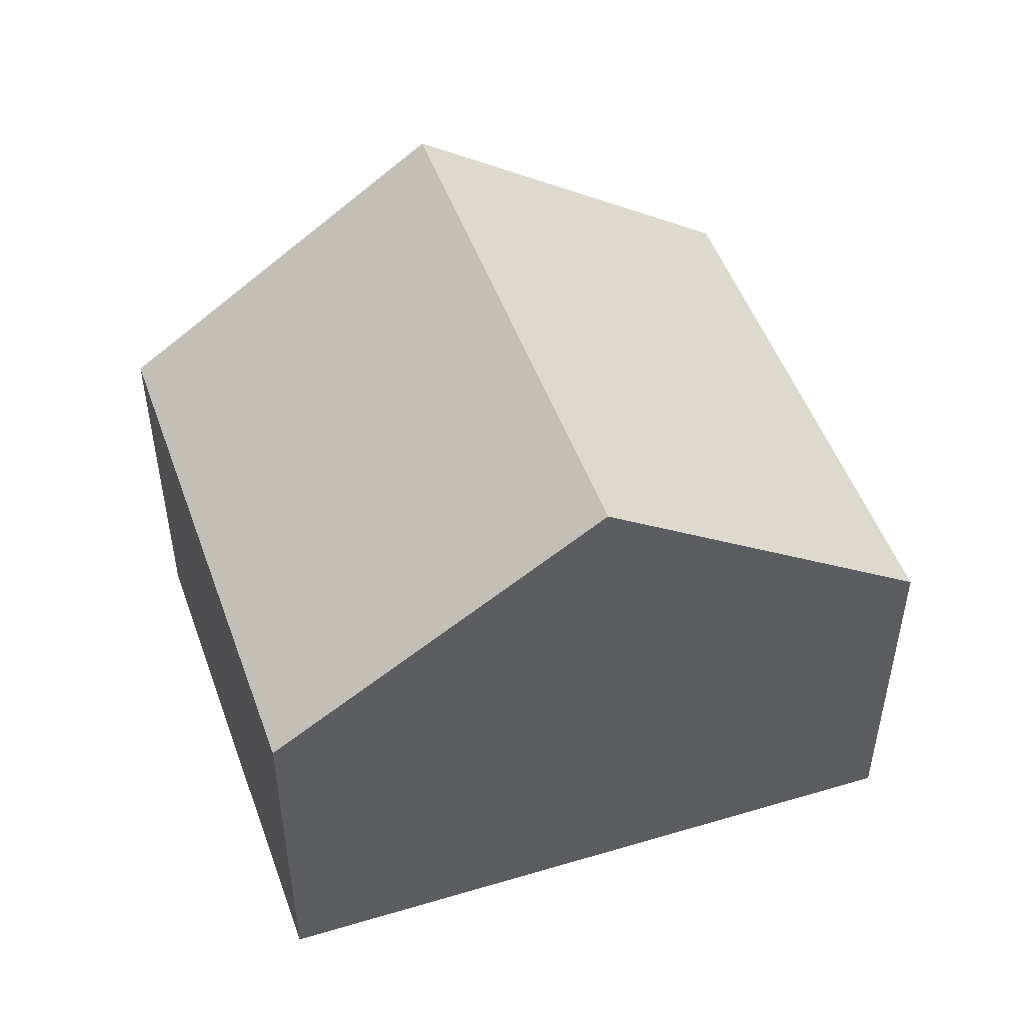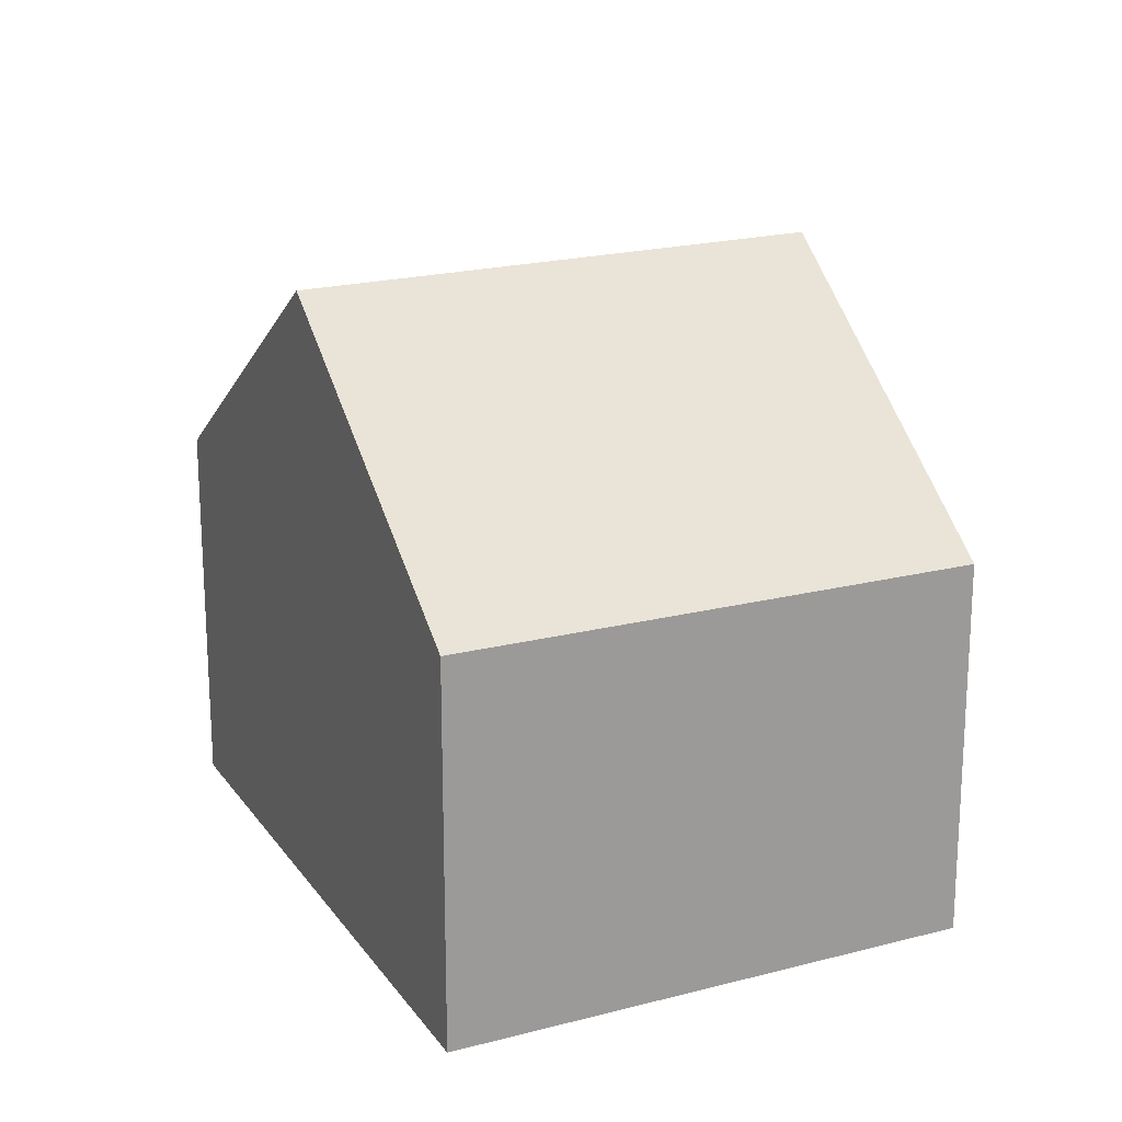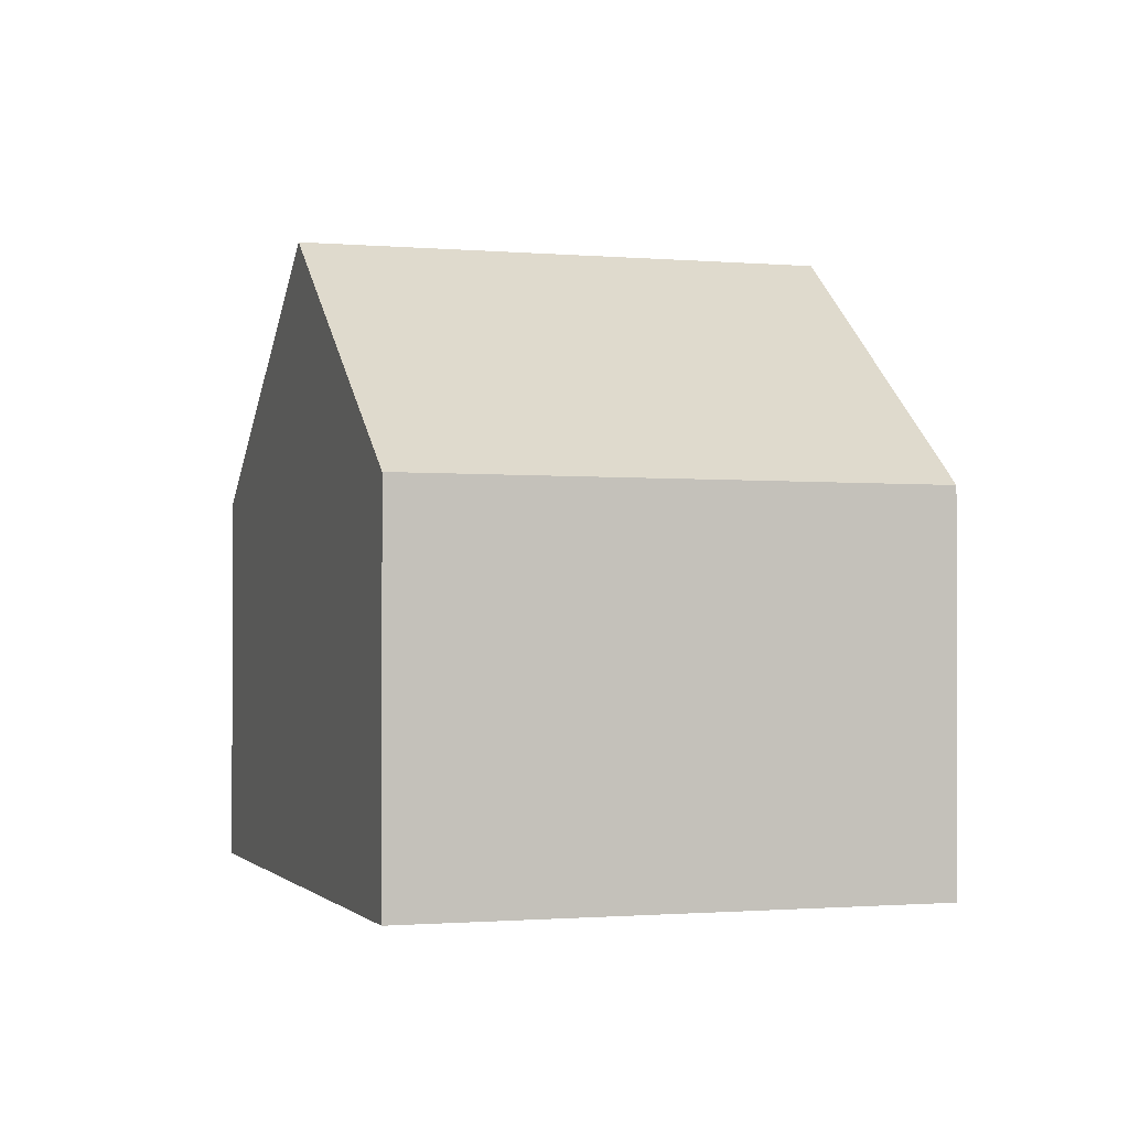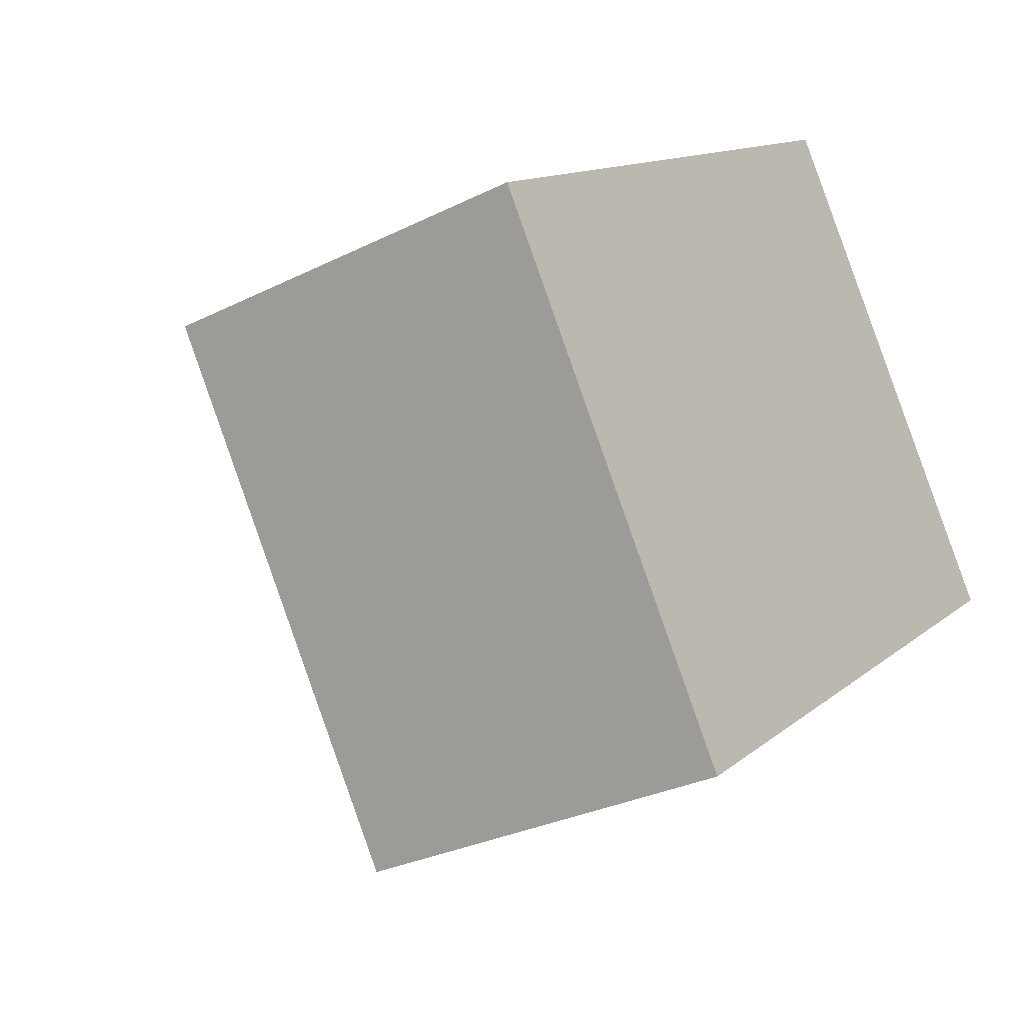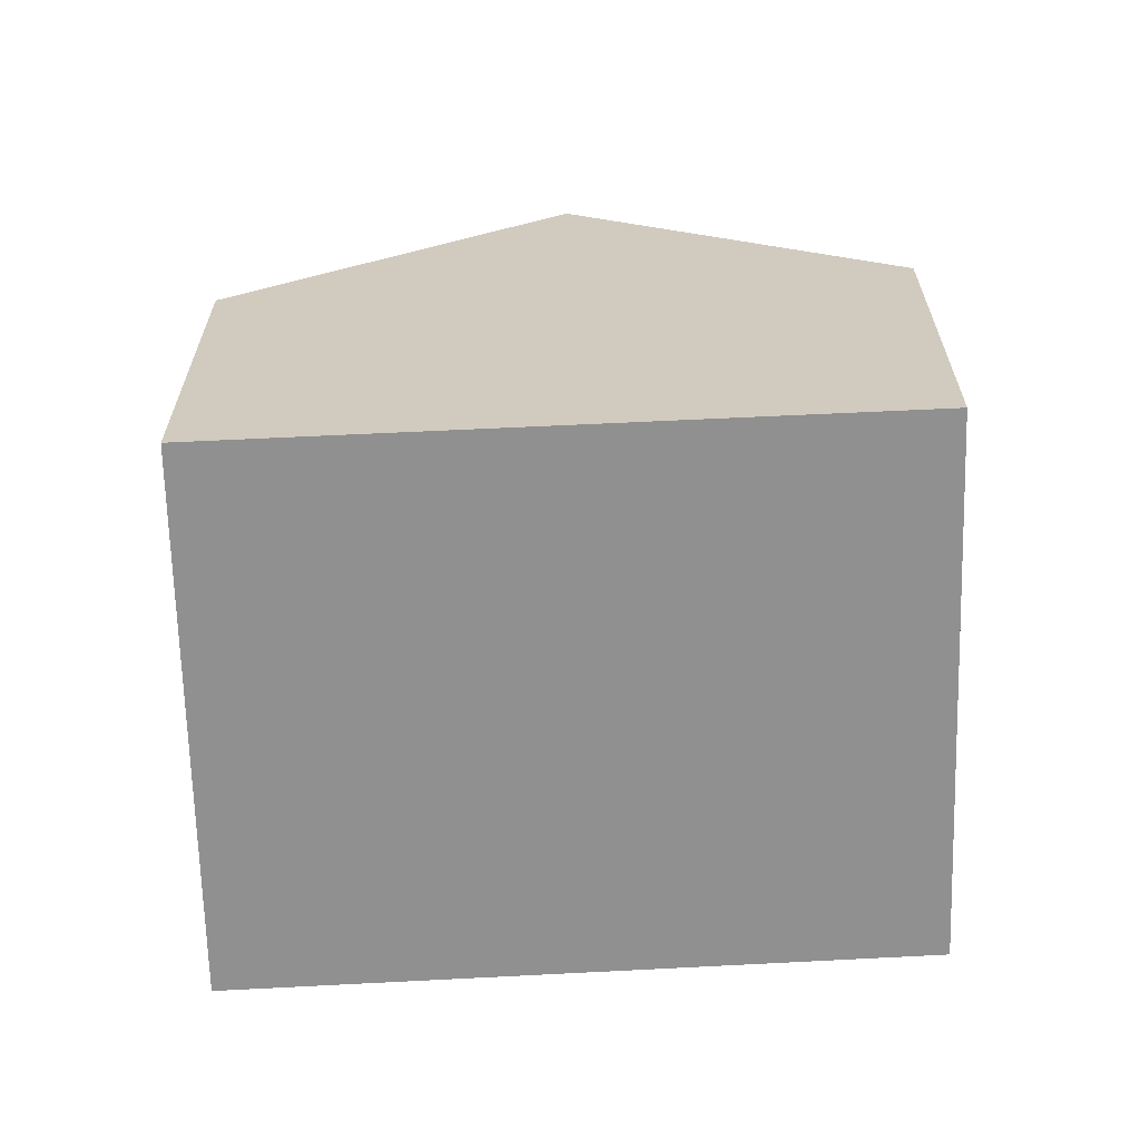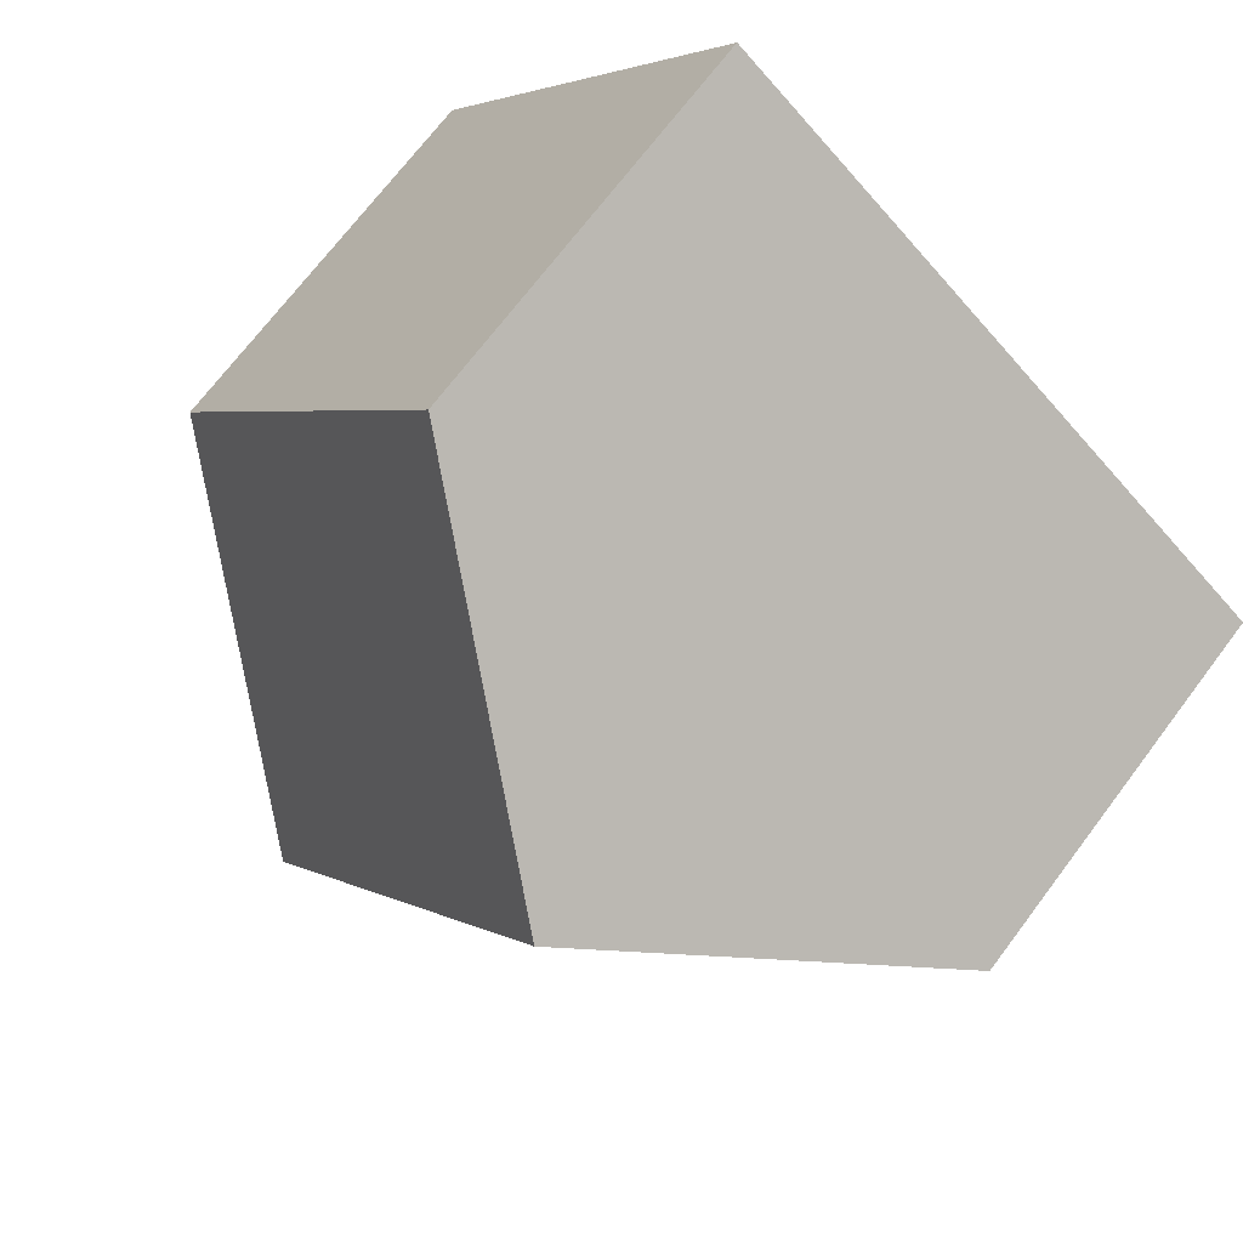
<metadata>
{"format":"obj","ext":"obj","renderer":"f3d","projection":"perspective","resolution":1024,"background":"white","views":[{"elev":51.3,"azim":125.8,"up":"+Y"},{"elev":20.1,"azim":29.5,"up":"+Y"},{"elev":-0.9,"azim":36.6,"up":"+Y"},{"elev":-29.6,"azim":-53.7,"up":"+Z"},{"elev":-65.8,"azim":-32.9,"up":"+Y"},{"elev":70.8,"azim":-143.0,"up":"+Z"}]}
</metadata>
<code>
v  0 2.2 1.347e-16
v  3.386 3.604 -1.45
v  1.784 2.2 -2.624
v  1.615 3.604 1.155
v  4.989 2.199 -0.275
v  3.209 2.218 2.295
v  1.784 1.607e-16 -2.624
v  0 0 0
v  1.615 -7.072e-17 1.155
v  3.209 -1.405e-16 2.295
v  4.989 1.684e-17 -0.275
v  3.386 8.879e-17 -1.45
g defaultobject
f 1 2 3
f 2 1 4
f 5 4 6
f 4 5 2
f 7 1 3
f 1 7 8
f 8 4 1
f 4 8 6
f 6 8 9
f 6 9 10
f 10 5 6
f 5 10 11
f 5 3 2
f 3 5 7
f 7 5 12
f 12 5 11
f 9 11 10
f 11 9 8
f 11 8 7
f 11 7 12

</code>
